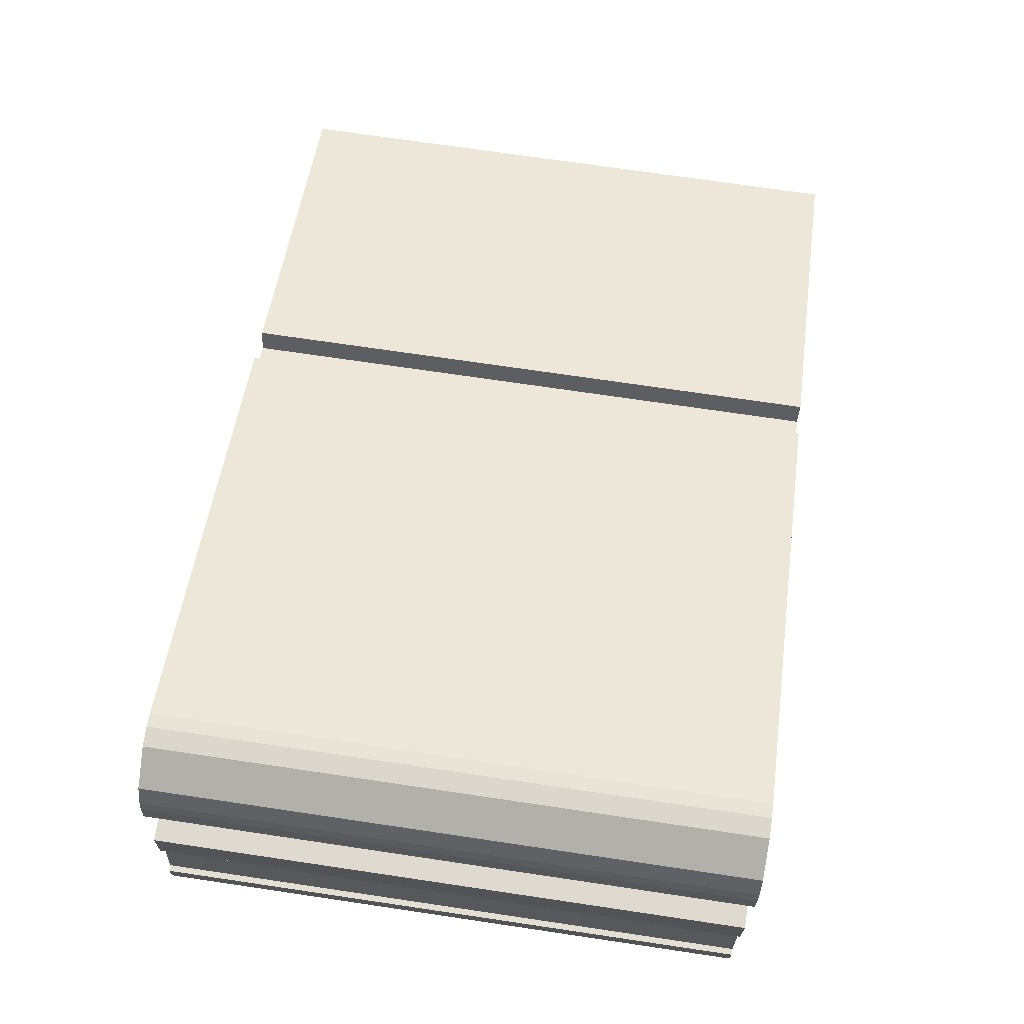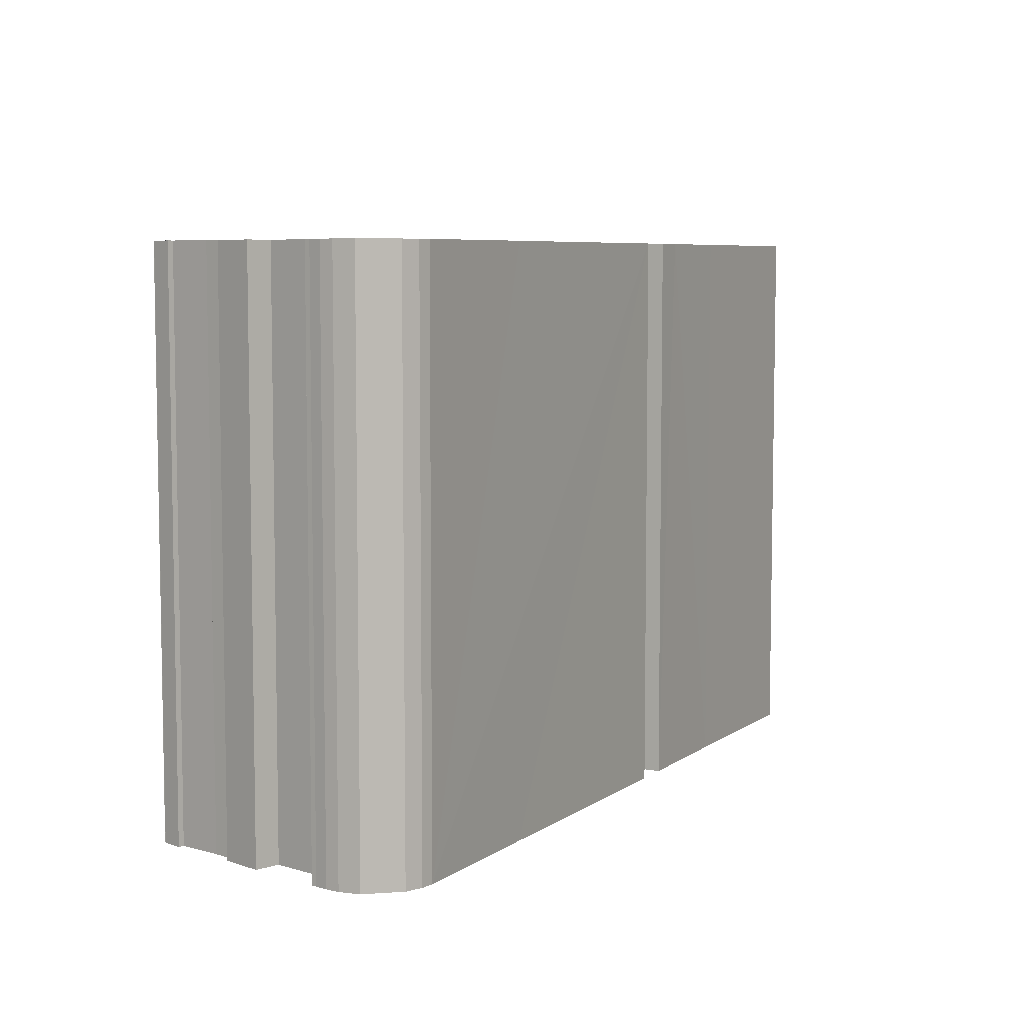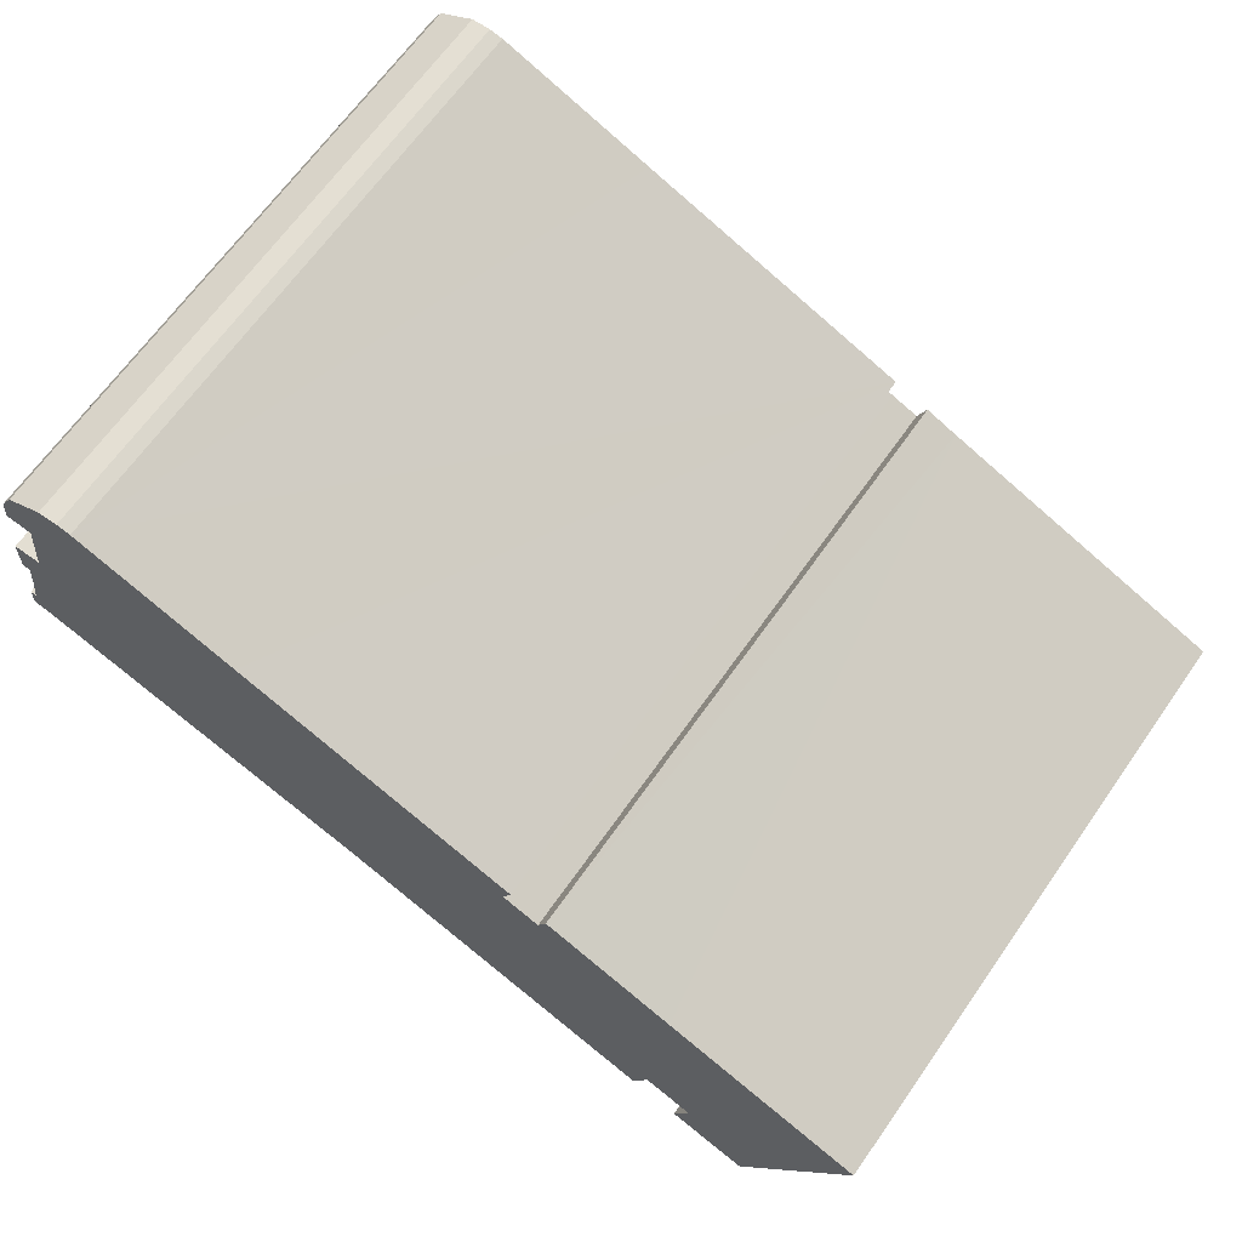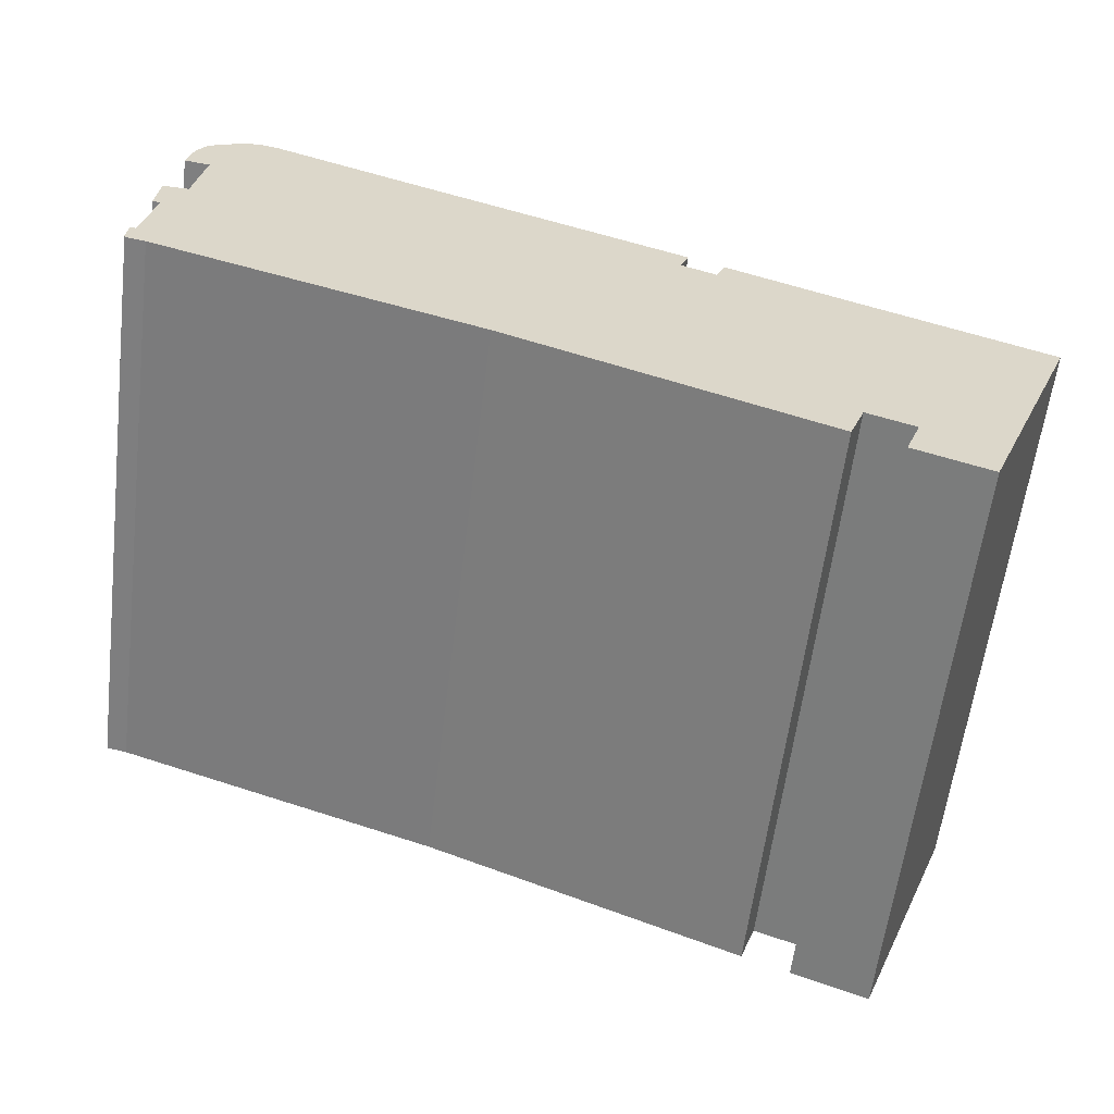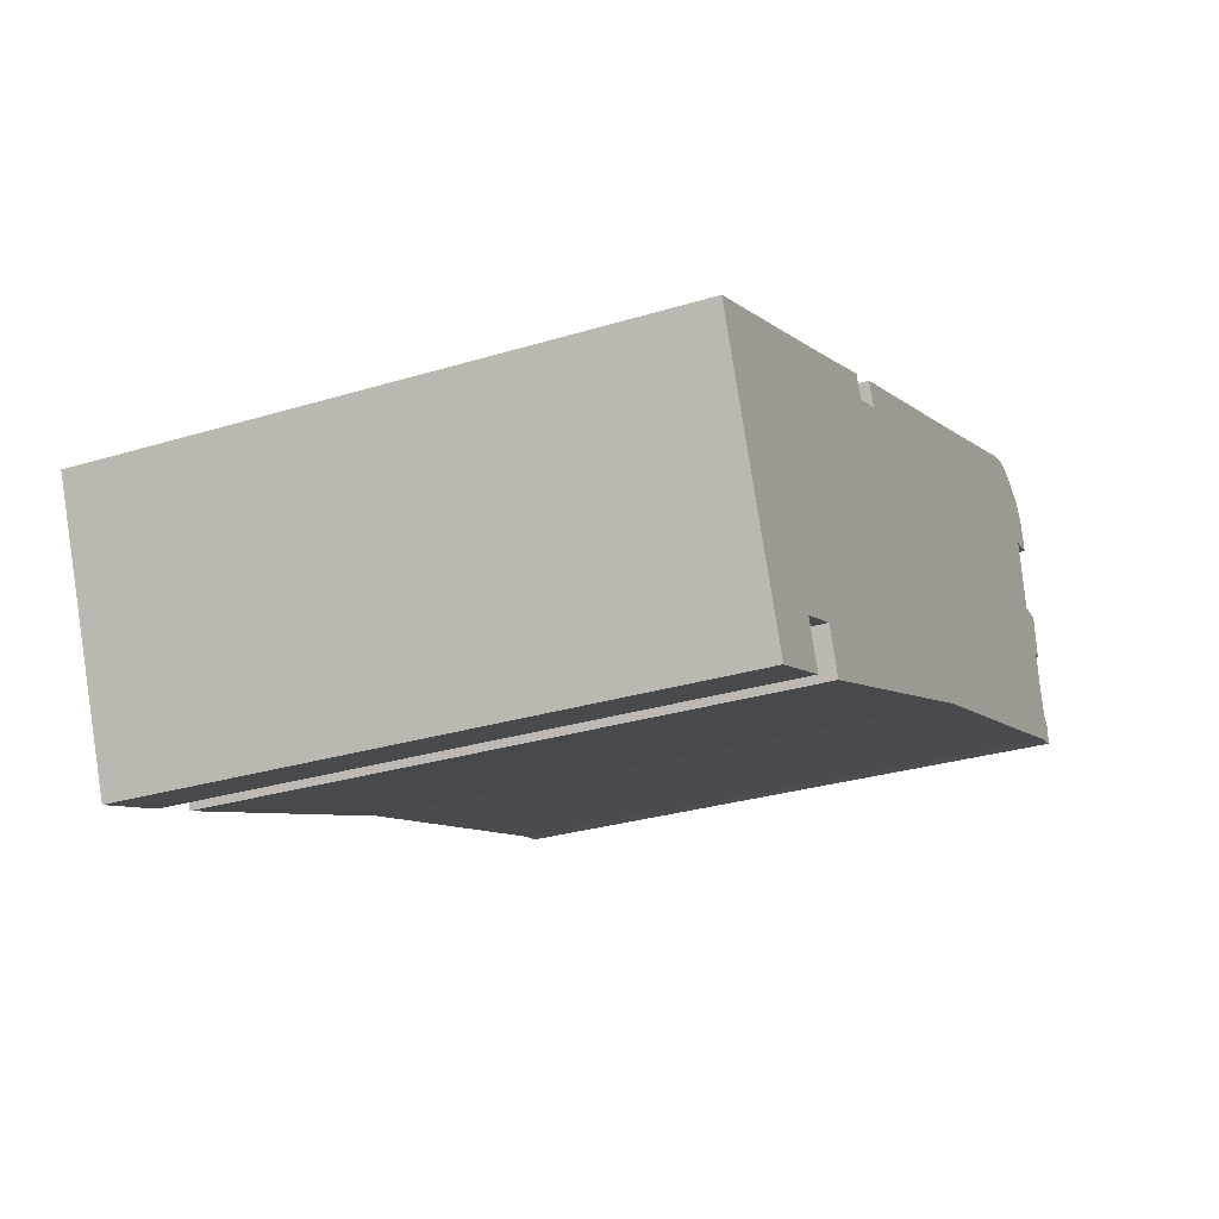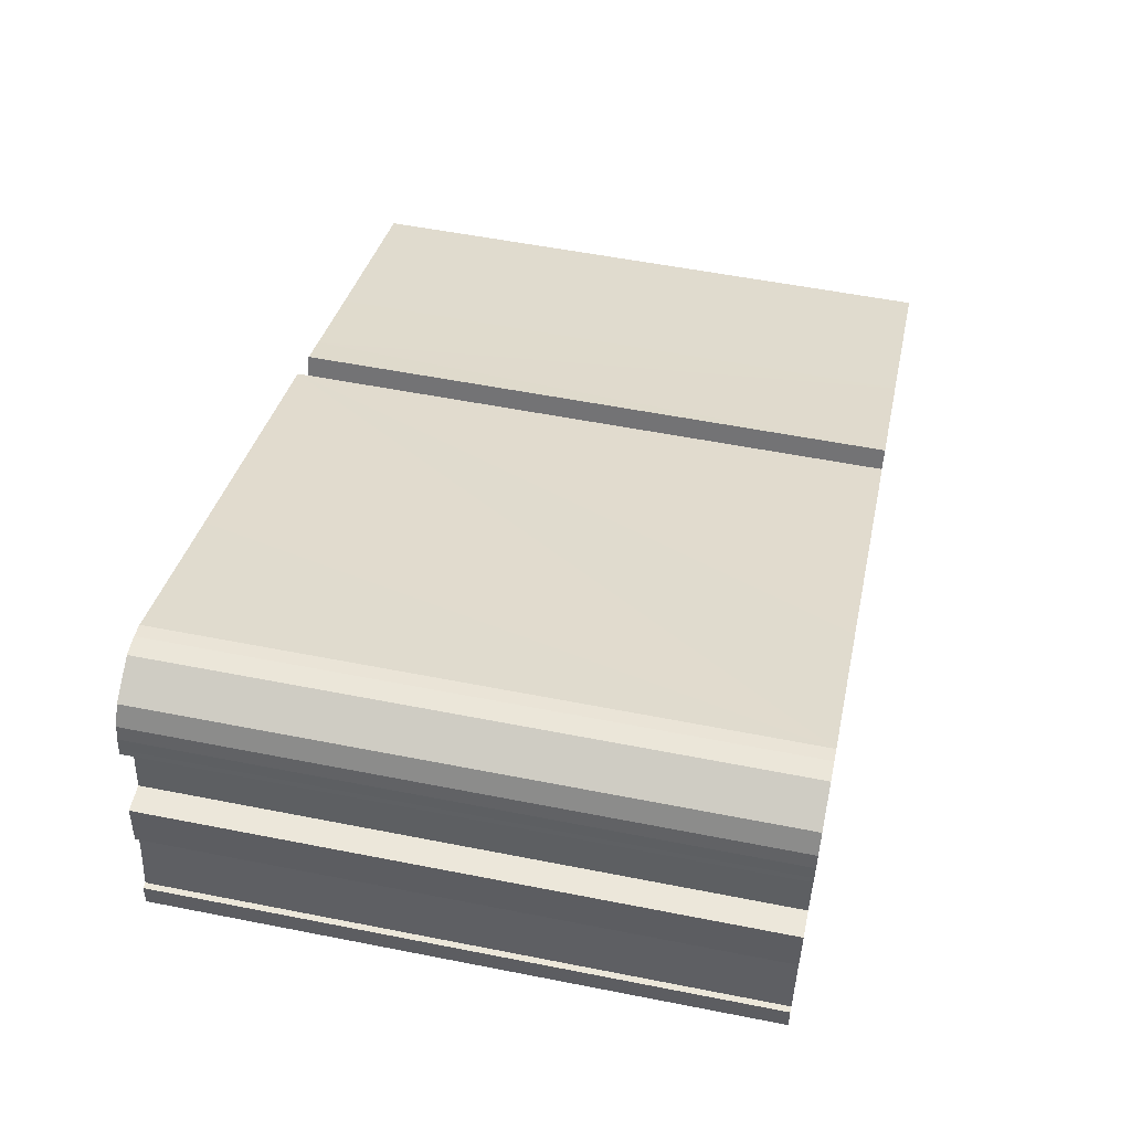
<metadata>
{"format":"obj","ext":"obj","renderer":"f3d","projection":"perspective","resolution":1024,"background":"white","views":[{"elev":72.5,"azim":-81.6,"up":"+Z"},{"elev":6.6,"azim":-39.9,"up":"+Y"},{"elev":66.8,"azim":35.2,"up":"+Z"},{"elev":-60.2,"azim":-7.1,"up":"+Z"},{"elev":-29.2,"azim":114.3,"up":"+Z"},{"elev":54.3,"azim":-78.1,"up":"+Z"}]}
</metadata>
<code>
v  27.94 20.7 -10.35
v  24.84 20.7 1.52
v  31.59 20.7 -1.19
v  25.82 20.7 -7.84
v  25.26 20.7 -9.354
v  21.54 20.7 2.86
v  24.14 20.7 -7.224
v  23.59 20.7 -8.722
v  12.37 20.7 -4.222
v  20.1 20.7 2.56
v  20.41 20.7 3.34
v  19.15 20.7 2.94
v  18.85 20.7 3.06
v  11.75 20.7 6.791
v  9.58 20.7 7.65
v  0.749 20.7 -0.263
v  4.02 20.7 9.89
v  3.54 20.7 9.99
v  2.87 20.7 9.98
v  1.87 20.7 7.36
v  1.59 20.7 9.29
v  1.48 20.7 4.8
v  0.7 20.7 3.2
v  0.56 20.7 4.83
v  0.58 20.7 2.36
v  0.515 20.7 2.022
v  0.27 20.7 0.75
v  0.046 20.7 -0.11
v  0.064 20.7 -0.012
v  0.06 20.7 0.77
v  0 20.7 1.268e-15
v  0.56 20.7 2.38
v  0.64 20.7 3.27
v  0.43 20.7 3.28
v  1.21 20.7 8.63
v  0.96 20.7 7.5
v  1 20.7 7.69
v  1.07 20.7 8.15
v  19.16 20.7 3.85
v  0.56 -1.457e-16 2.38
v  0.7 -1.959e-16 3.2
v  0.43 -2.008e-16 3.28
v  0.56 -2.958e-16 4.83
v  1.48 -2.939e-16 4.8
v  1.87 -4.507e-16 7.36
v  0.96 -4.592e-16 7.5
v  1 -4.709e-16 7.69
v  1.07 -4.99e-16 8.15
v  1.21 -5.284e-16 8.63
v  20.1 -1.568e-16 2.56
v  20.41 -2.045e-16 3.34
v  25.26 5.728e-16 -9.354
v  25.82 4.801e-16 -7.84
v  0.046 6.736e-18 -0.11
v  0.064 7.348e-19 -0.012
v  0 0 0
v  0.06 -4.715e-17 0.77
v  0.27 -4.592e-17 0.75
v  0.58 -1.445e-16 2.36
v  0.515 -1.238e-16 2.022
v  0.64 -2.002e-16 3.27
v  27.94 6.338e-16 -10.35
v  24.14 4.423e-16 -7.224
v  23.59 5.341e-16 -8.722
v  12.37 2.585e-16 -4.222
v  0.749 1.61e-17 -0.263
v  2.87 -6.111e-16 9.98
v  3.54 -6.117e-16 9.99
v  4.02 -6.056e-16 9.89
v  9.58 -4.684e-16 7.65
v  19.16 -2.357e-16 3.85
v  11.75 -4.158e-16 6.791
v  18.85 -1.874e-16 3.06
v  19.15 -1.8e-16 2.94
v  24.84 -9.307e-17 1.52
v  31.59 7.287e-17 -1.19
v  1.59 -5.688e-16 9.29
v  21.54 -1.751e-16 2.86
g defaultobject
f 1 2 3
f 2 1 4
f 4 1 5
f 4 6 2
f 6 4 7
f 6 7 8
f 6 8 9
f 6 9 10
f 6 10 11
f 10 9 12
f 12 9 13
f 13 9 14
f 14 9 15
f 15 9 16
f 15 16 17
f 17 16 18
f 18 16 19
f 19 16 20
f 19 20 21
f 20 16 22
f 22 16 23
f 22 23 24
f 23 16 25
f 25 16 26
f 26 16 27
f 27 16 28
f 27 28 29
f 27 29 30
f 31 30 29
f 32 23 25
f 24 33 34
f 33 24 23
f 20 35 21
f 35 20 36
f 35 36 37
f 35 37 38
f 14 39 13
f 40 23 32
f 23 40 41
f 42 24 34
f 24 42 43
f 44 20 22
f 20 44 45
f 46 37 36
f 37 46 47
f 47 38 37
f 38 47 48
f 48 35 38
f 35 48 49
f 50 11 10
f 11 50 51
f 52 4 5
f 4 52 53
f 54 29 28
f 29 54 55
f 56 30 31
f 30 56 57
f 58 26 27
f 26 58 25
f 25 58 59
f 59 58 60
f 41 33 23
f 33 41 61
f 59 32 25
f 32 59 40
f 61 34 33
f 34 61 42
f 45 36 20
f 36 45 46
f 62 5 1
f 5 62 52
f 53 7 4
f 7 53 63
f 64 9 8
f 9 64 65
f 65 16 9
f 16 65 66
f 66 28 16
f 28 66 54
f 55 31 29
f 31 55 56
f 43 22 24
f 22 43 44
f 67 18 19
f 18 67 68
f 68 17 18
f 17 68 69
f 69 15 17
f 15 69 14
f 14 69 39
f 39 69 70
f 39 70 71
f 71 70 72
f 73 12 13
f 12 73 10
f 10 73 50
f 50 73 74
f 75 2 6
f 2 75 3
f 3 75 76
f 57 27 30
f 27 57 58
f 49 21 35
f 21 49 77
f 77 19 21
f 19 77 67
f 71 13 39
f 13 71 73
f 76 1 3
f 1 76 62
f 63 8 7
f 8 63 64
f 51 6 11
f 6 51 75
f 75 51 78
f 45 47 46
f 47 45 48
f 48 45 49
f 49 45 77
f 77 45 67
f 61 43 42
f 43 61 41
f 41 40 59
f 57 56 55
f 62 53 52
f 53 62 75
f 75 62 76
f 66 55 54
f 55 66 57
f 57 66 58
f 58 66 60
f 60 66 65
f 60 65 59
f 59 65 41
f 41 65 43
f 43 65 44
f 44 65 45
f 45 65 67
f 67 65 68
f 68 65 69
f 69 65 70
f 70 65 72
f 72 65 64
f 72 64 73
f 73 64 74
f 74 64 50
f 50 64 51
f 51 64 78
f 78 64 75
f 75 64 63
f 75 63 53
f 71 72 73

</code>
